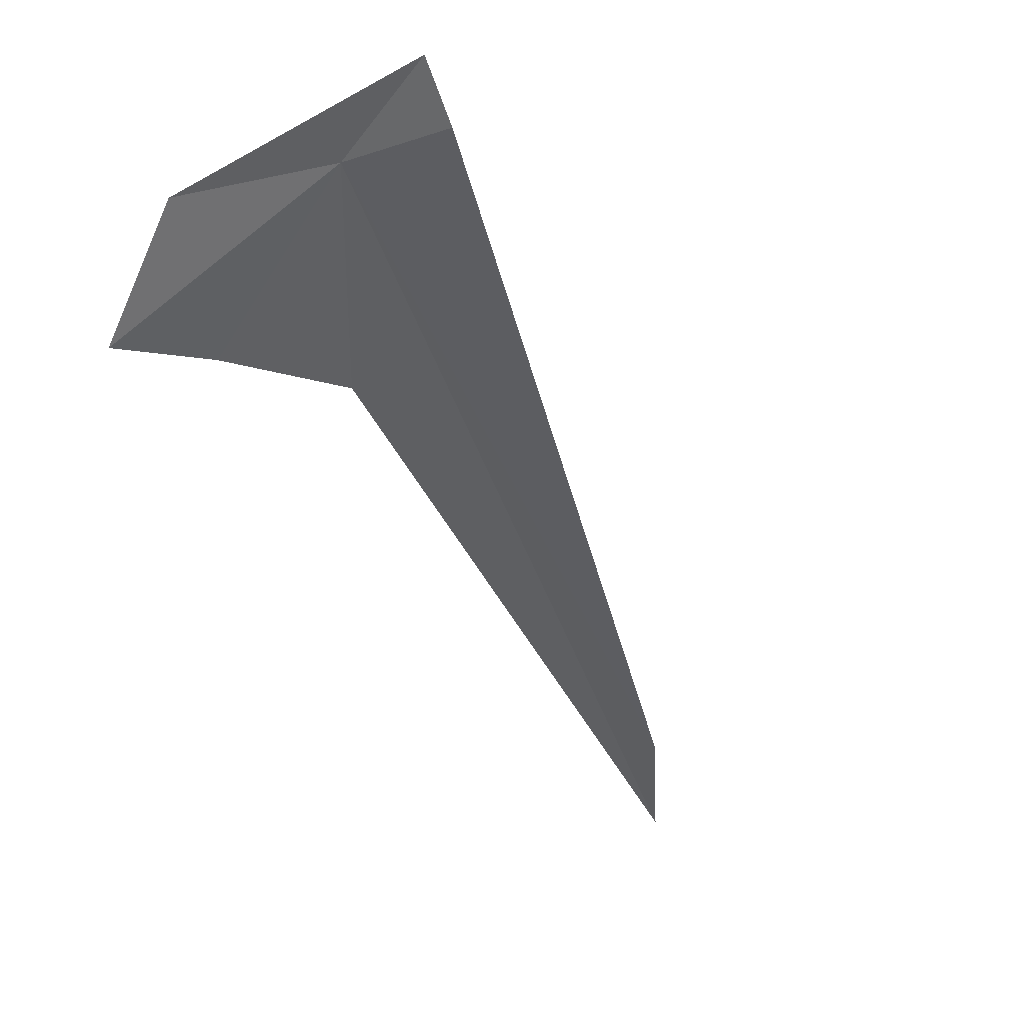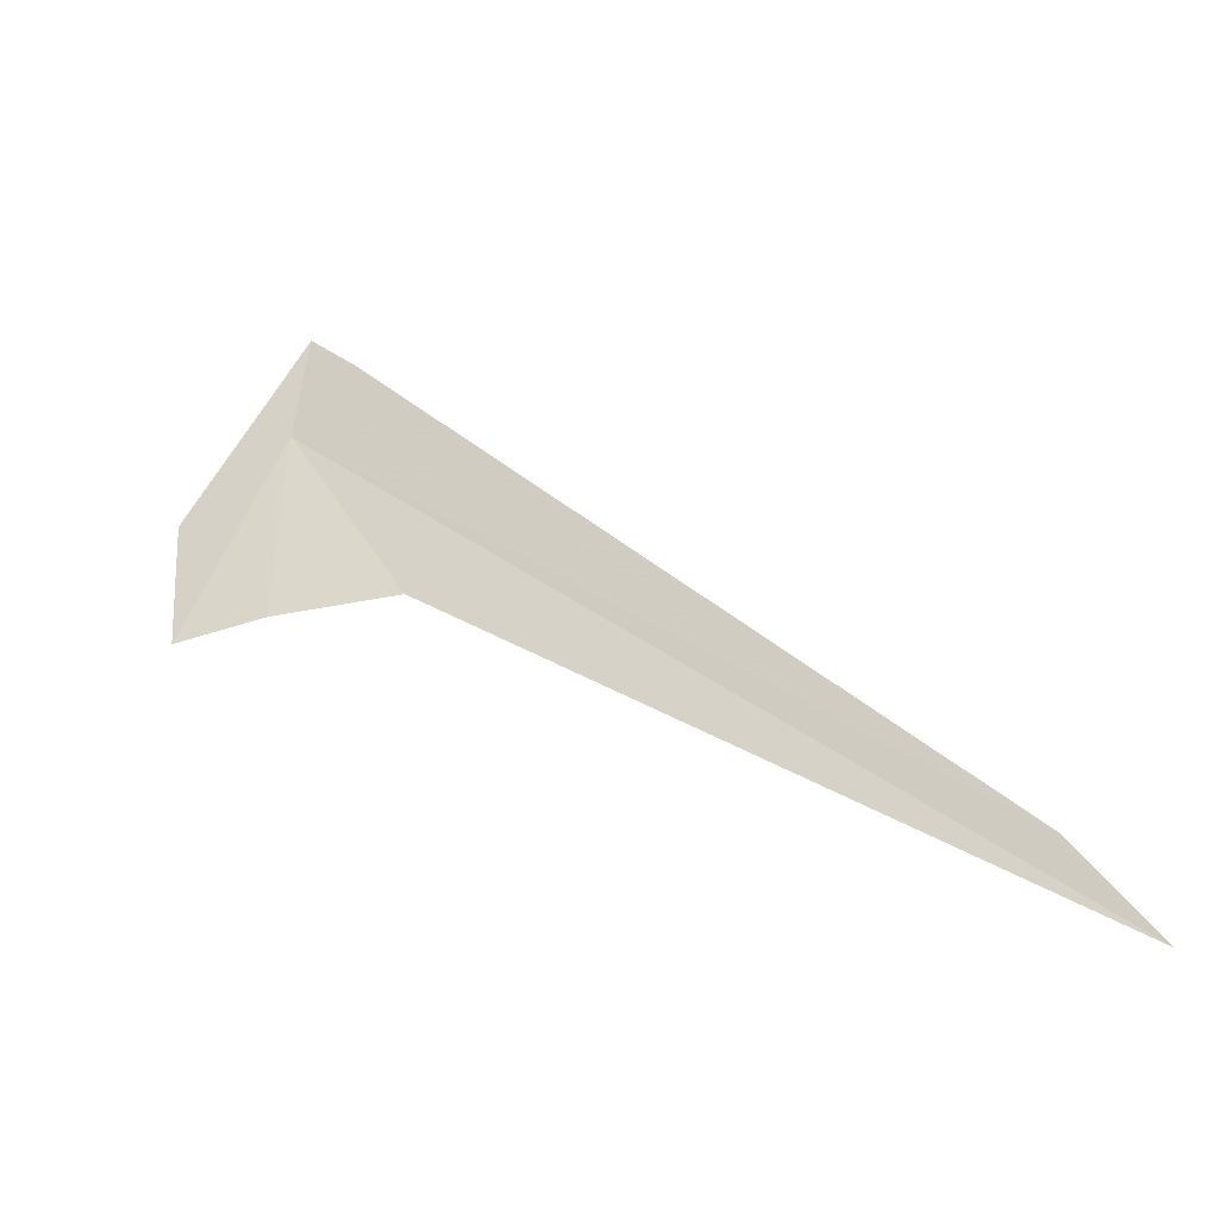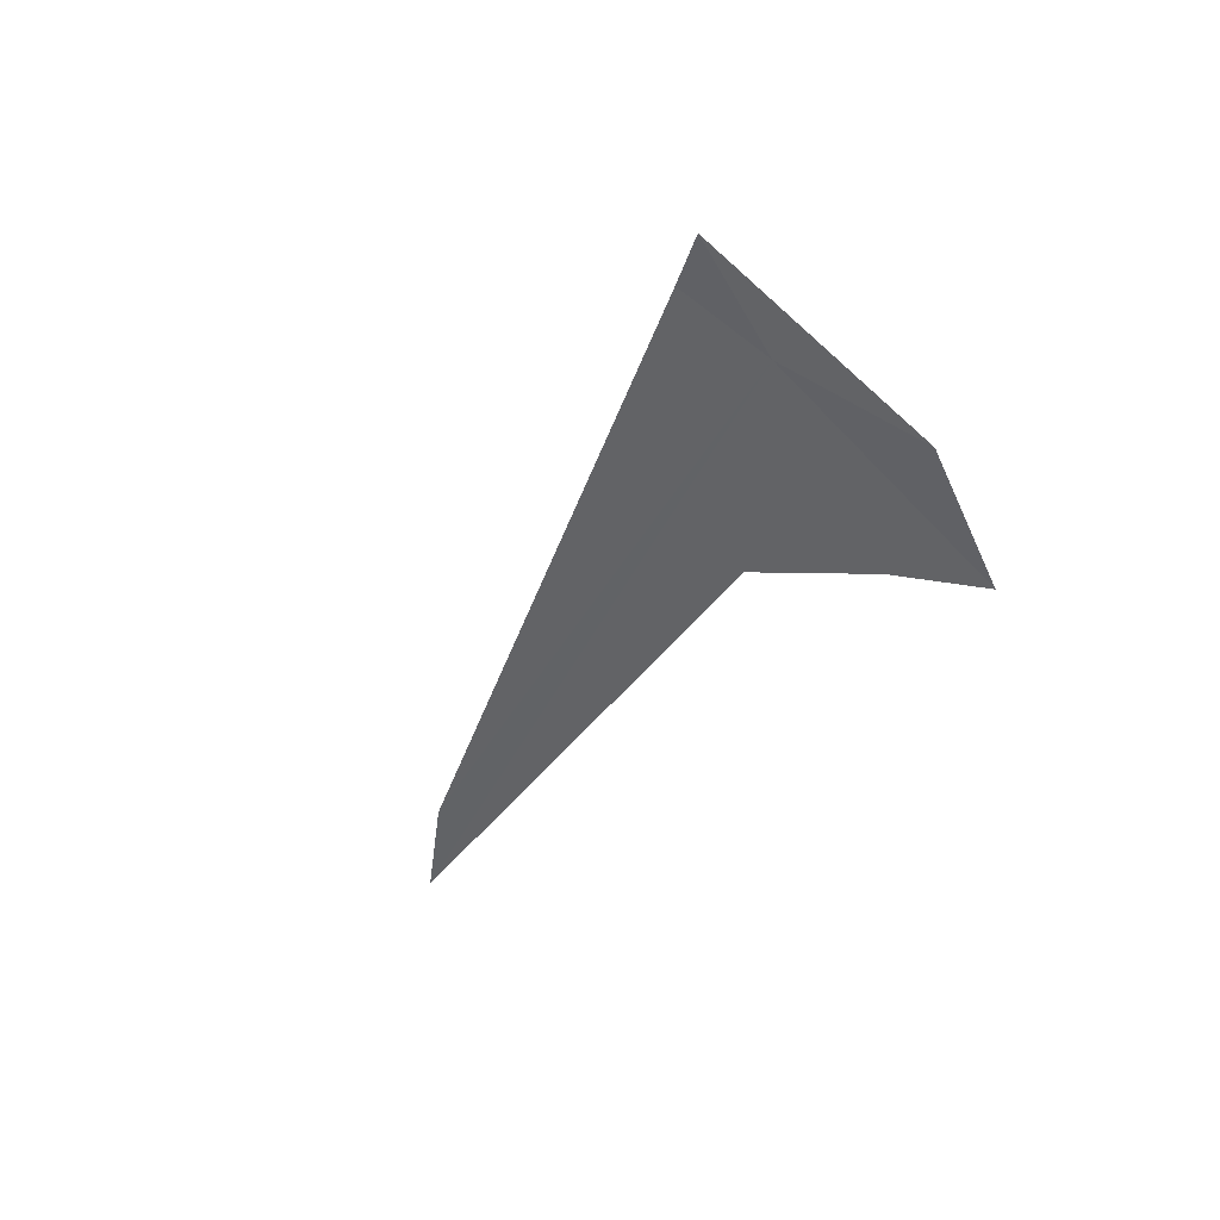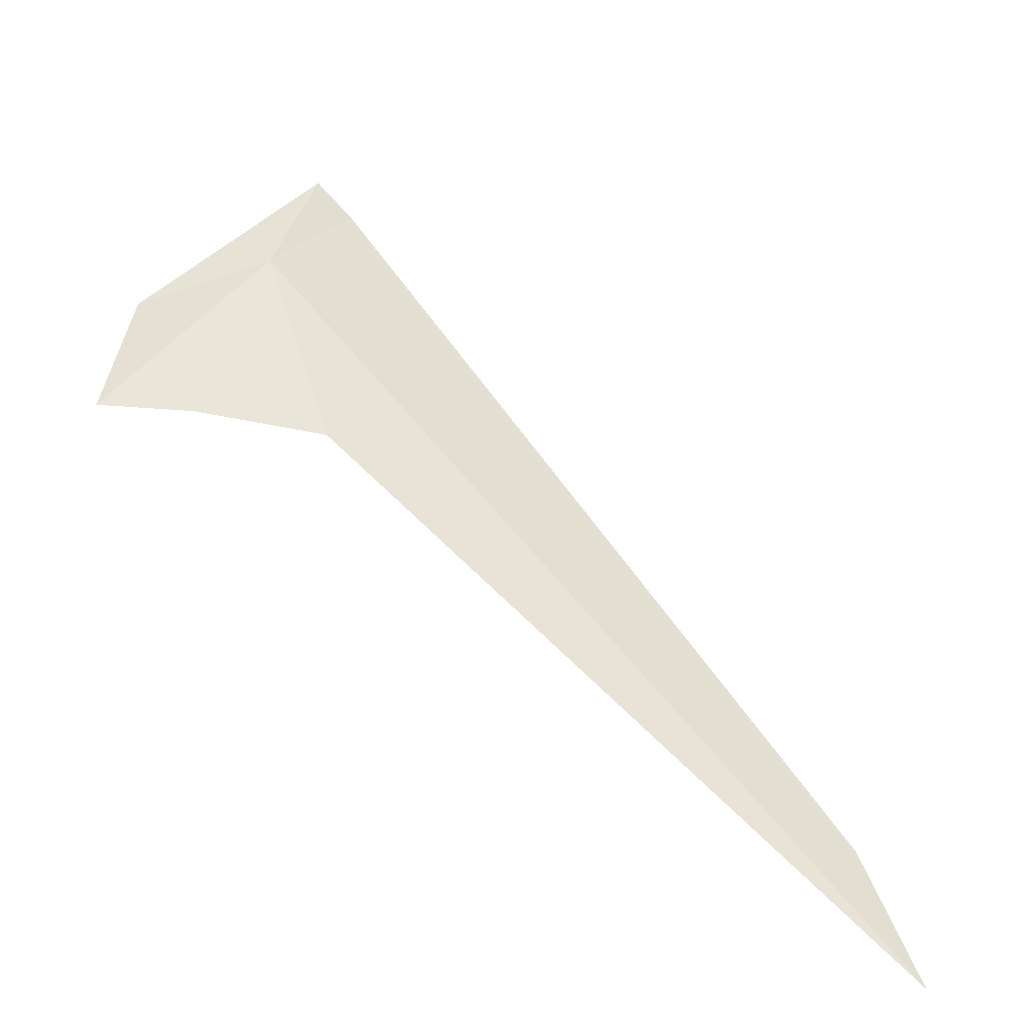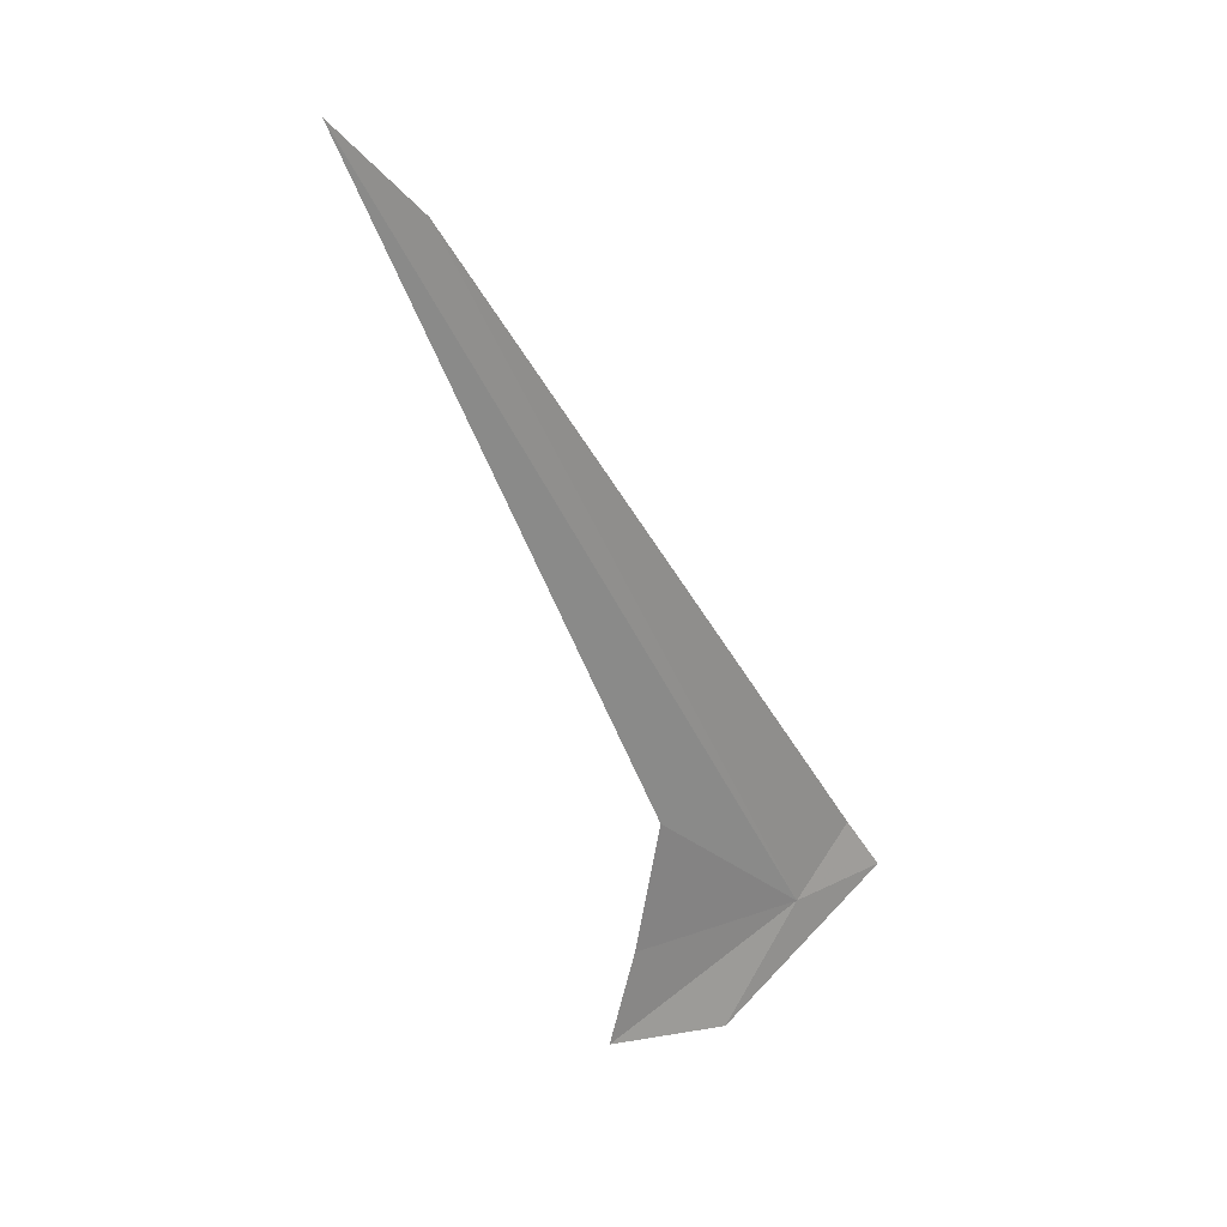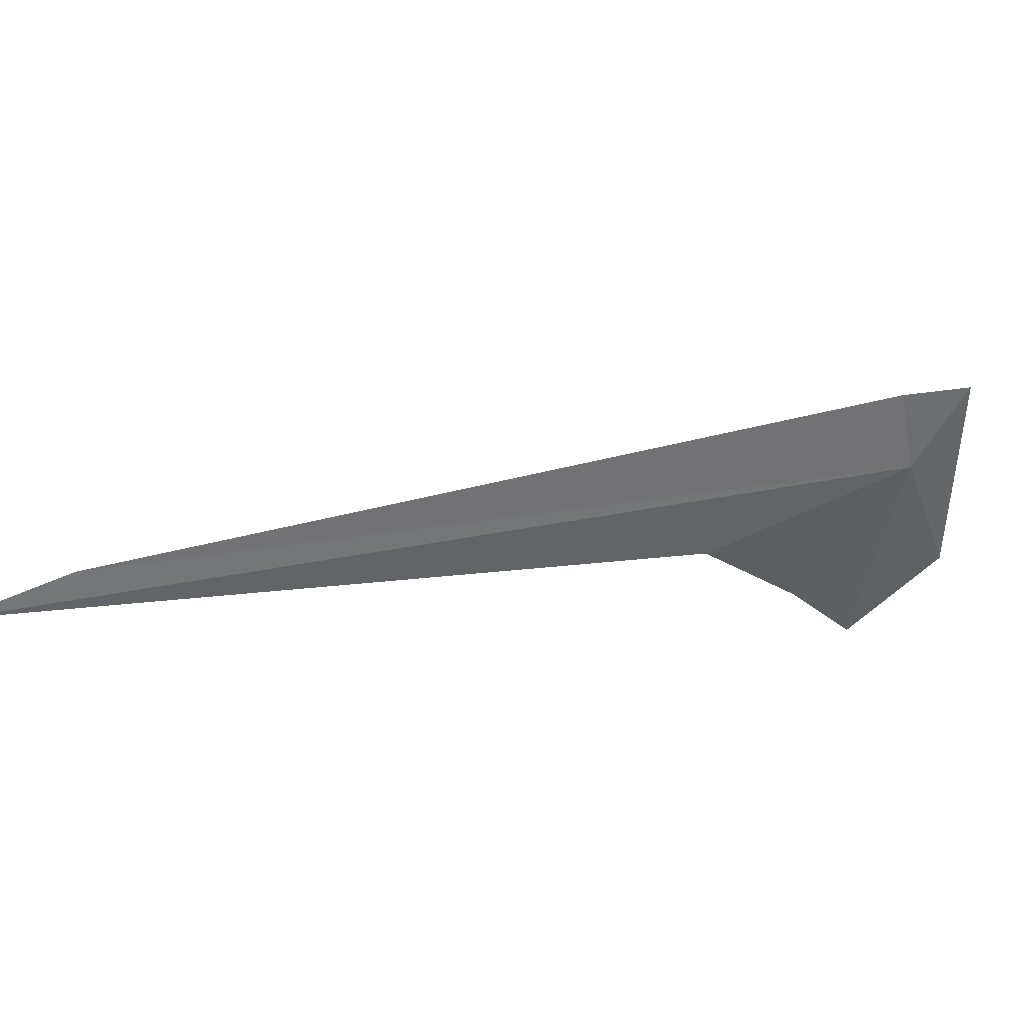
<metadata>
{"format":"obj","ext":"obj","renderer":"f3d","projection":"perspective","resolution":1024,"background":"white","views":[{"elev":8.7,"azim":-50.5,"up":"+Y"},{"elev":24.5,"azim":-5.9,"up":"+Z"},{"elev":-19.1,"azim":-155.2,"up":"+Z"},{"elev":-67.1,"azim":-19.3,"up":"+Y"},{"elev":-54.2,"azim":66.1,"up":"+Z"},{"elev":-11.2,"azim":128.0,"up":"+Z"}]}
</metadata>
<code>
v -20.06 -32.76 110.2
v -18.74 -35.26 109.1
v -11.34 -42.09 108
v -21.57 -34.67 108.3
v -21.51 -33.11 109.2
v -20.39 -34.85 108.7
v -19.76 -31.68 111.1
v -19.21 -32.4 111
v -12.19 -40.73 108.6
f 1 5 4
f 1 4 6
f 1 7 5
f 1 9 8
f 1 8 7
f 1 6 2
f 1 3 9
f 1 2 3

</code>
